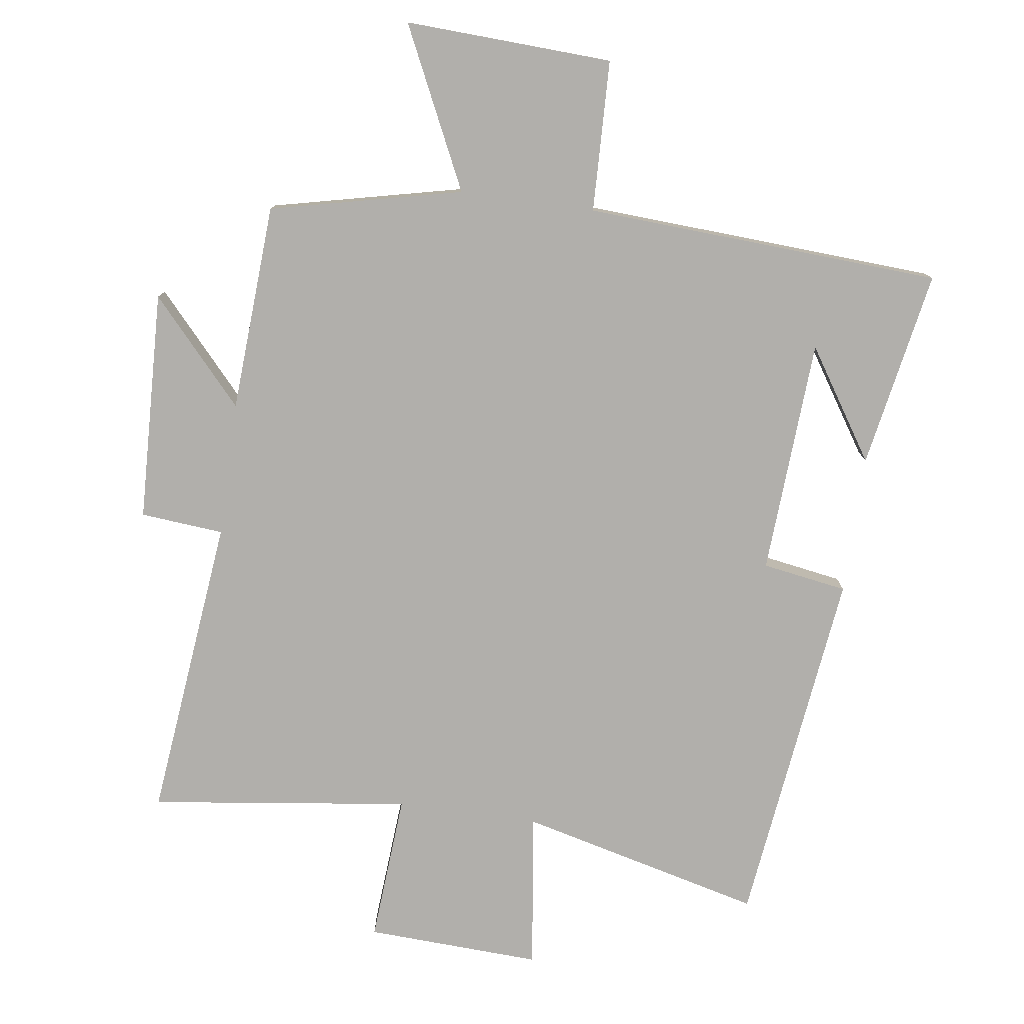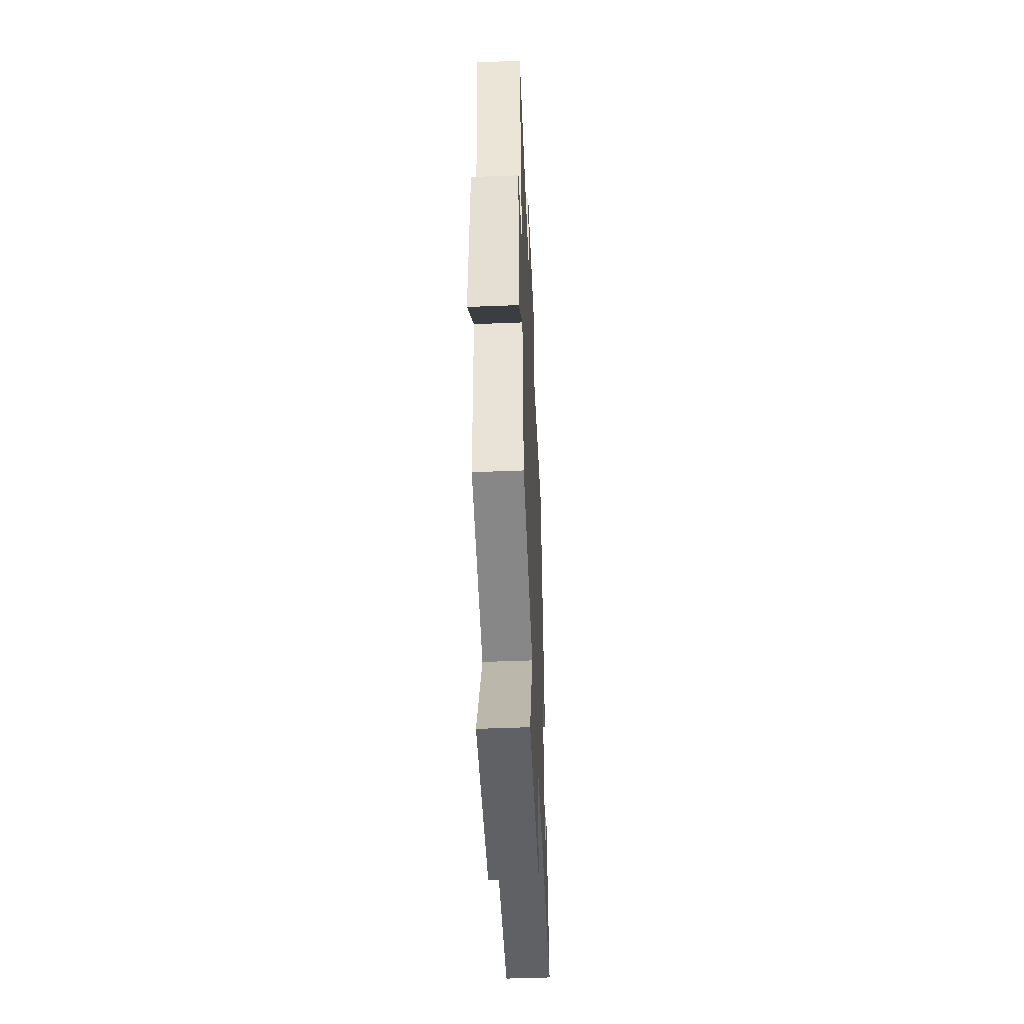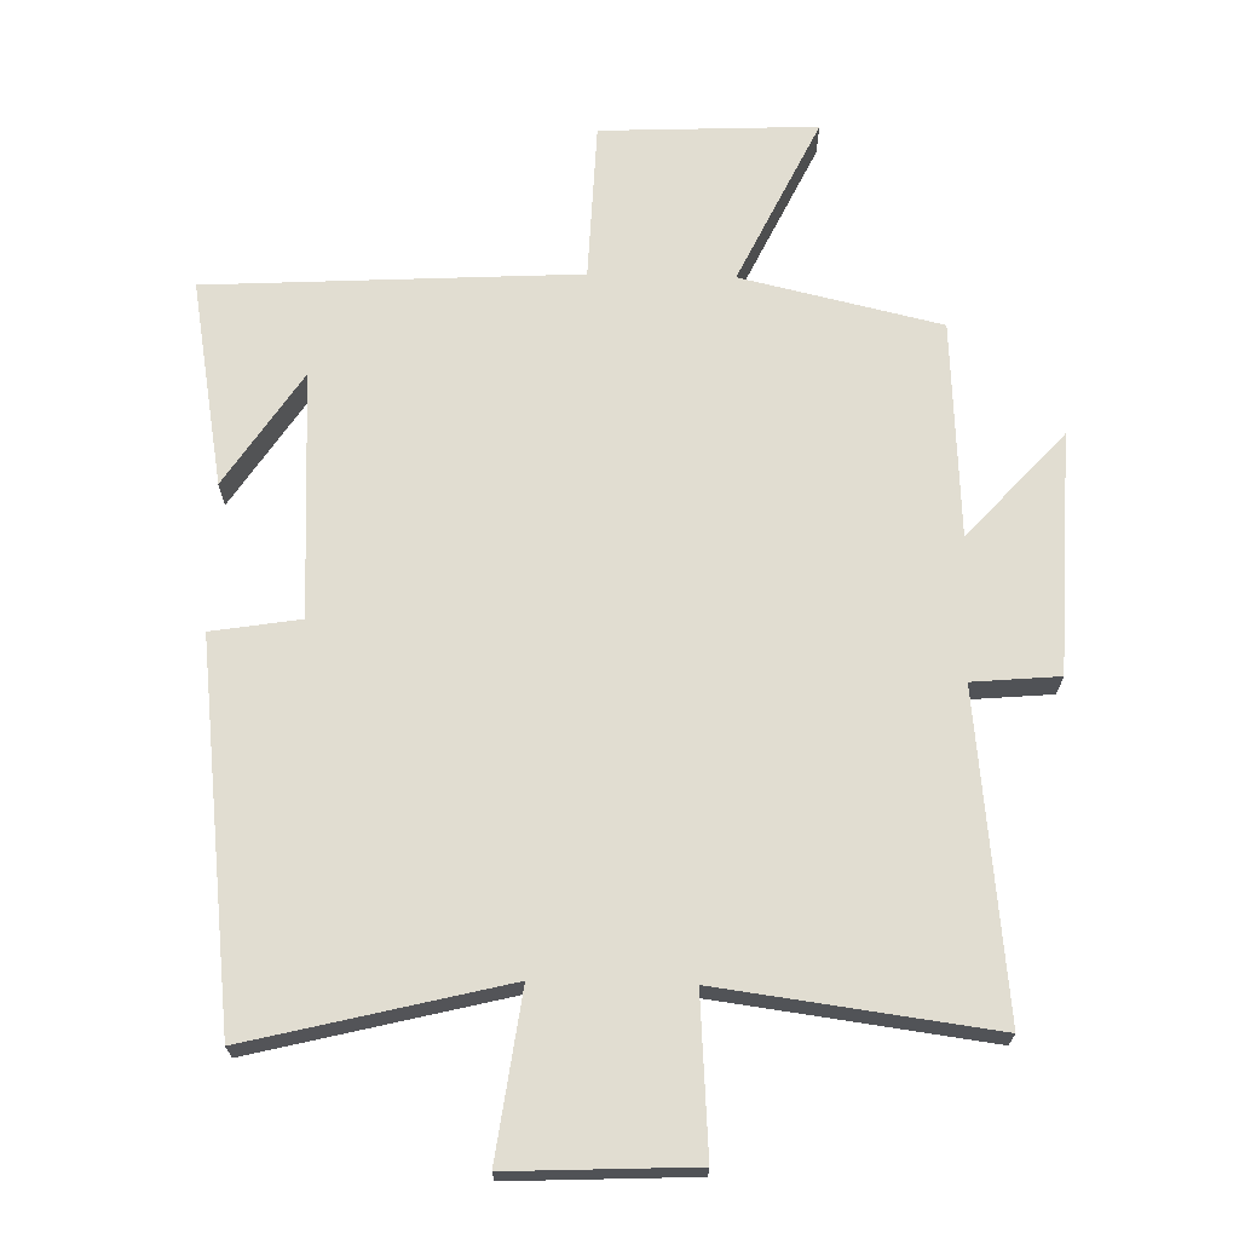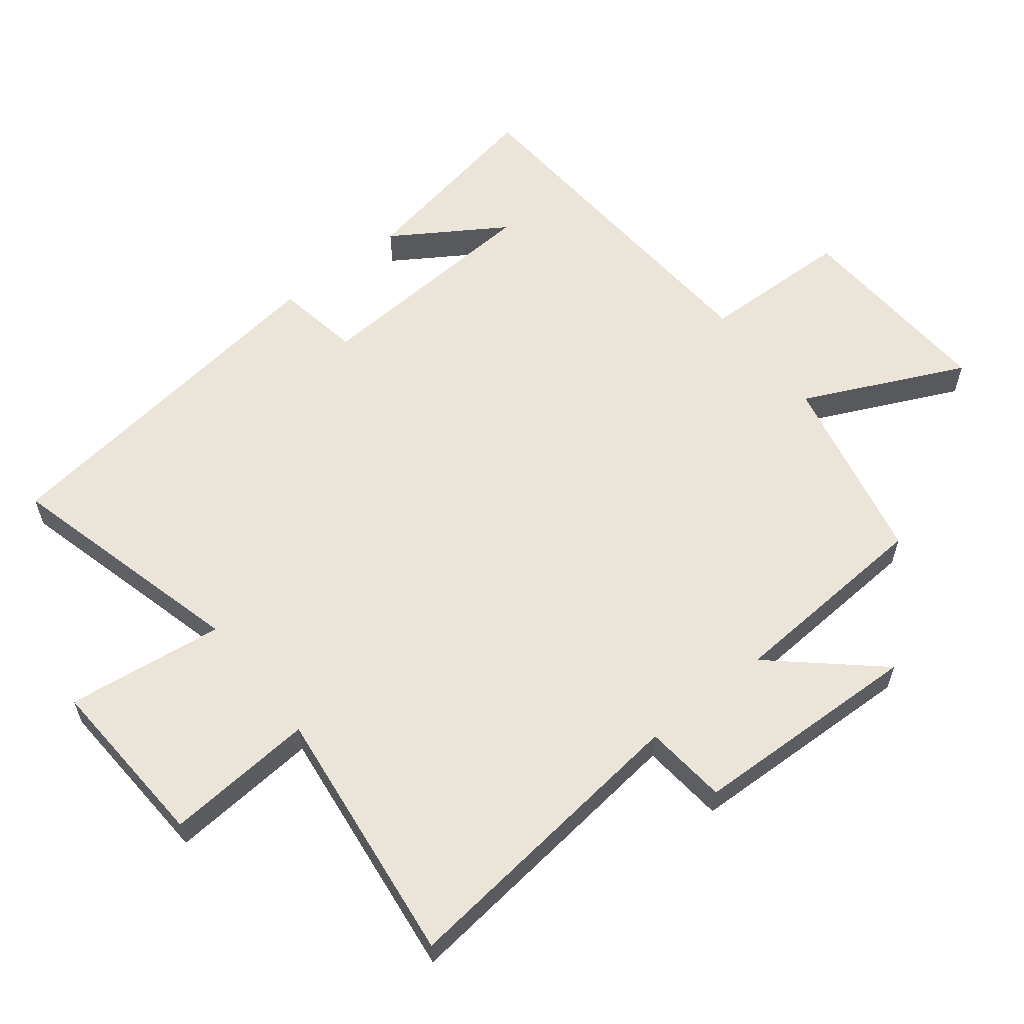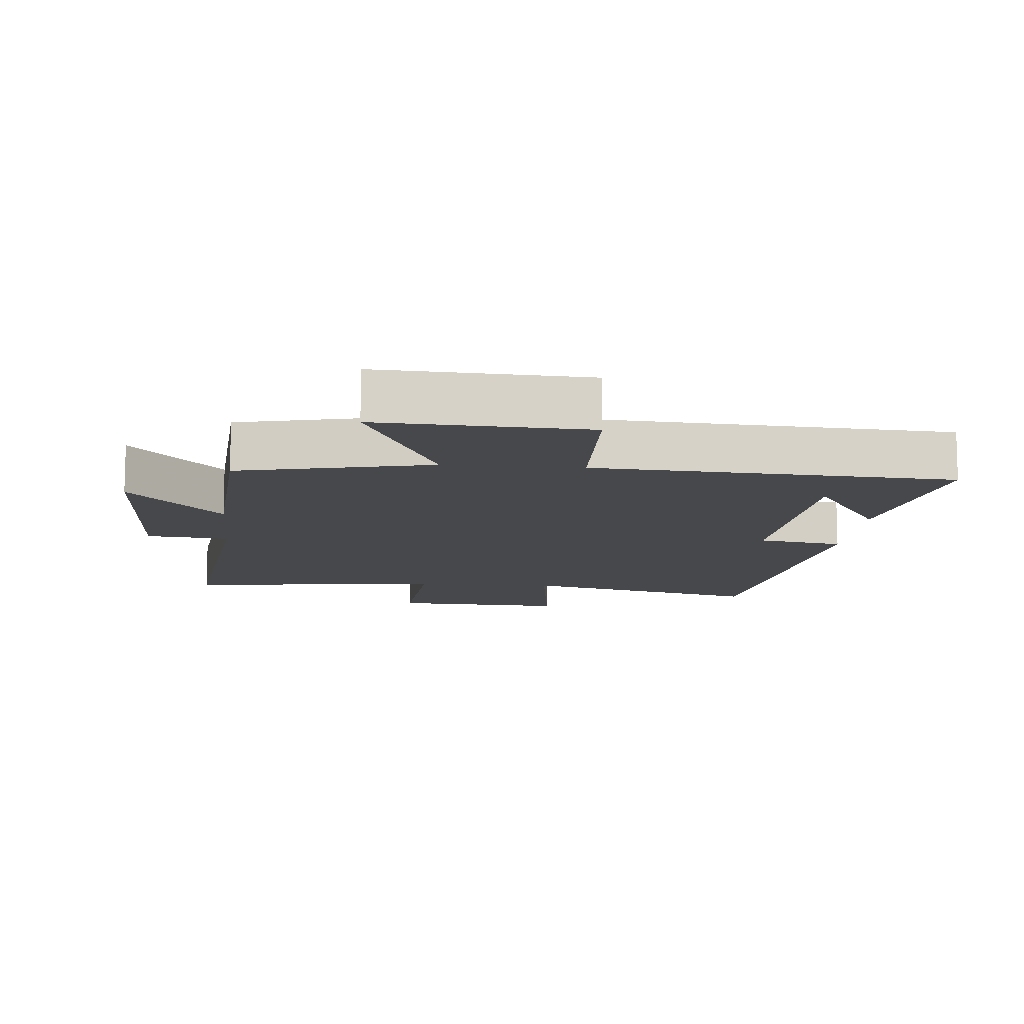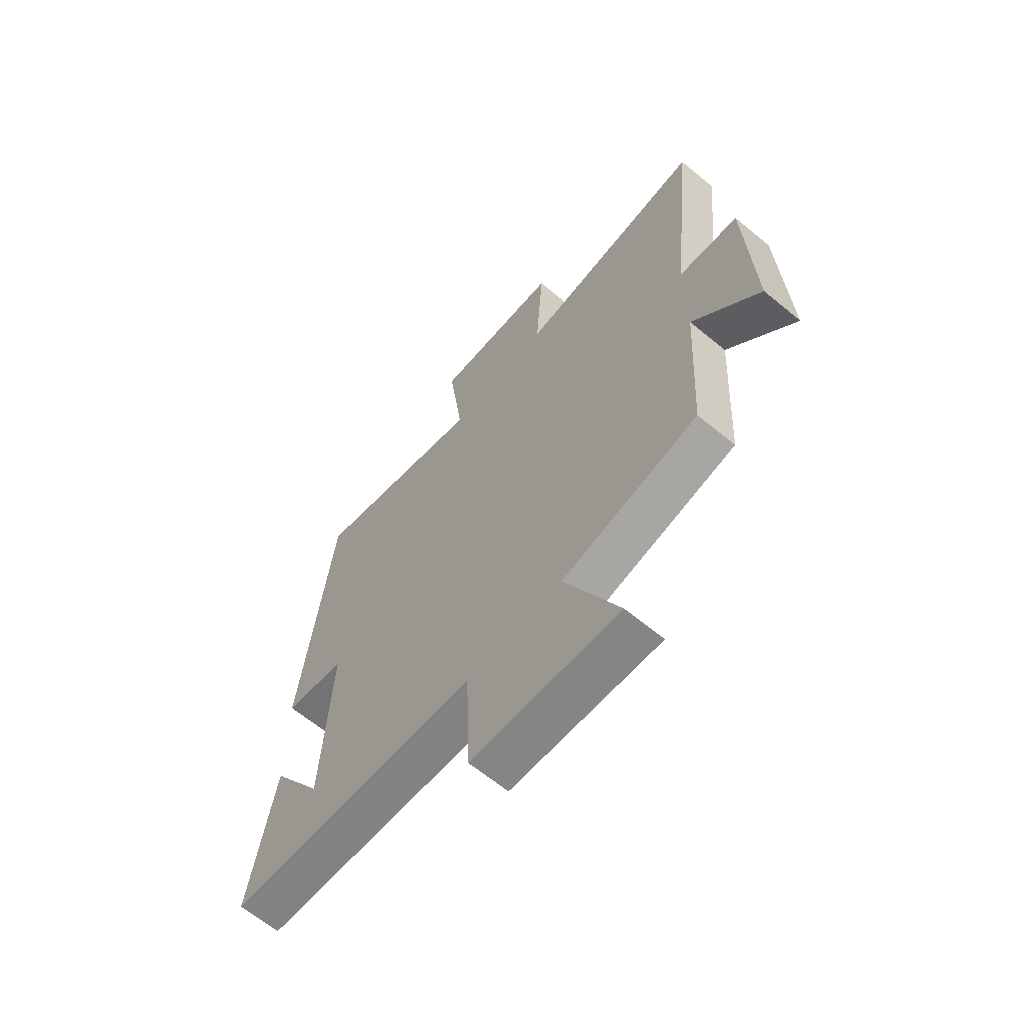
<metadata>
{"format":"obj","ext":"obj","renderer":"f3d","projection":"perspective","resolution":1024,"background":"white","views":[{"elev":-78.2,"azim":172.0,"up":"+Y"},{"elev":-49.6,"azim":92.5,"up":"+Z"},{"elev":68.8,"azim":1.4,"up":"+Y"},{"elev":59.4,"azim":51.3,"up":"+Y"},{"elev":-11.3,"azim":174.6,"up":"+Y"},{"elev":-63.9,"azim":50.1,"up":"+Z"}]}
</metadata>
<code>
v 0.482 0.07 -0.433
v 0.192 0.07 -0.5
v 0.308 0.07 -0.743
v -0.006 0.07 -0.729
v -0.014 0.07 -0.5
v -0.554 0.07 -0.47
v -0.5 0.07 -0.17
v -0.391 0.07 -0.337
v -0.371 0.07 0.021
v -0.5 0.07 0.042
v -0.433 0.07 0.592
v -0.063 0.07 0.5
v -0.095 0.07 0.739
v 0.171 0.07 0.727
v 0.155 0.07 0.5
v 0.55 0.07 0.552
v 0.5 0.07 0.088
v 0.626 0.07 0.077
v 0.64 0.07 -0.273
v 0.5 0.07 -0.118
v 0.482 0 -0.433
v 0.192 0 -0.5
v 0.308 0 -0.743
v -0.006 0 -0.729
v -0.014 0 -0.5
v -0.554 0 -0.47
v -0.5 0 -0.17
v -0.391 0 -0.337
v -0.371 0 0.021
v -0.5 0 0.042
v -0.433 0 0.592
v -0.063 0 0.5
v -0.095 0 0.739
v 0.171 0 0.727
v 0.155 0 0.5
v 0.55 0 0.552
v 0.5 0 0.088
v 0.626 0 0.077
v 0.64 0 -0.273
v 0.5 0 -0.118
f 17 18 19 20
f 17 20 1 2
f 15 16 17 2
f 12 13 14 15
f 12 15 2
f 9 10 11 12
f 8 9 12 2
f 6 7 8
f 5 6 8 2
f 2 3 4 5
f 40 39 38 37
f 22 21 40 37
f 22 37 36 35
f 35 34 33 32
f 22 35 32
f 32 31 30 29
f 22 32 29 28
f 28 27 26
f 22 28 26 25
f 25 24 23 22
f 1 21 22 2
f 2 22 23 3
f 3 23 24 4
f 4 24 25 5
f 5 25 26 6
f 6 26 27 7
f 7 27 28 8
f 8 28 29 9
f 9 29 30 10
f 10 30 31 11
f 11 31 32 12
f 12 32 33 13
f 13 33 34 14
f 14 34 35 15
f 15 35 36 16
f 16 36 37 17
f 17 37 38 18
f 18 38 39 19
f 19 39 40 20
f 20 40 21 1

</code>
